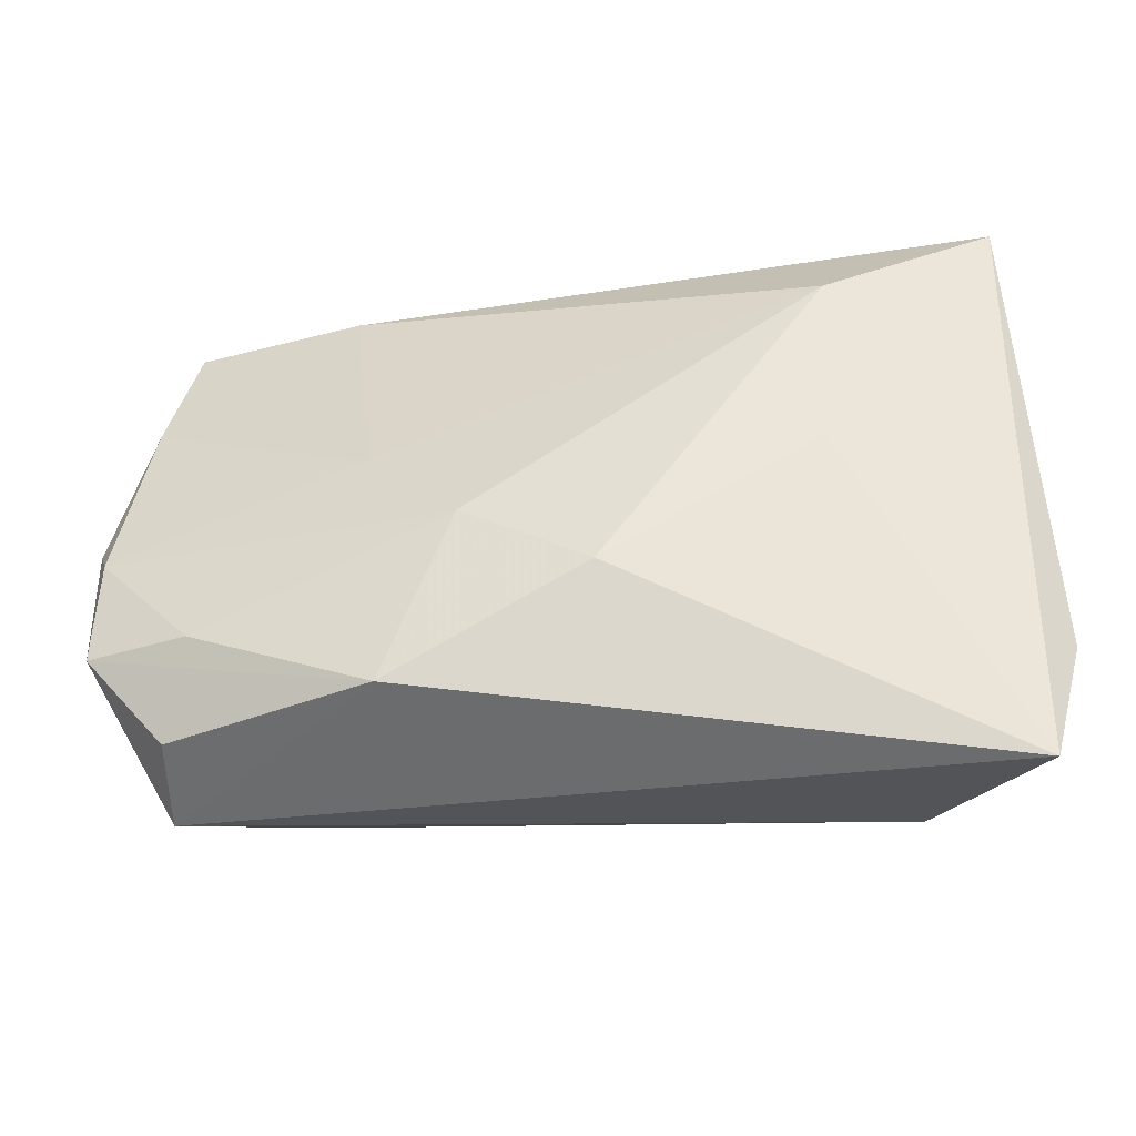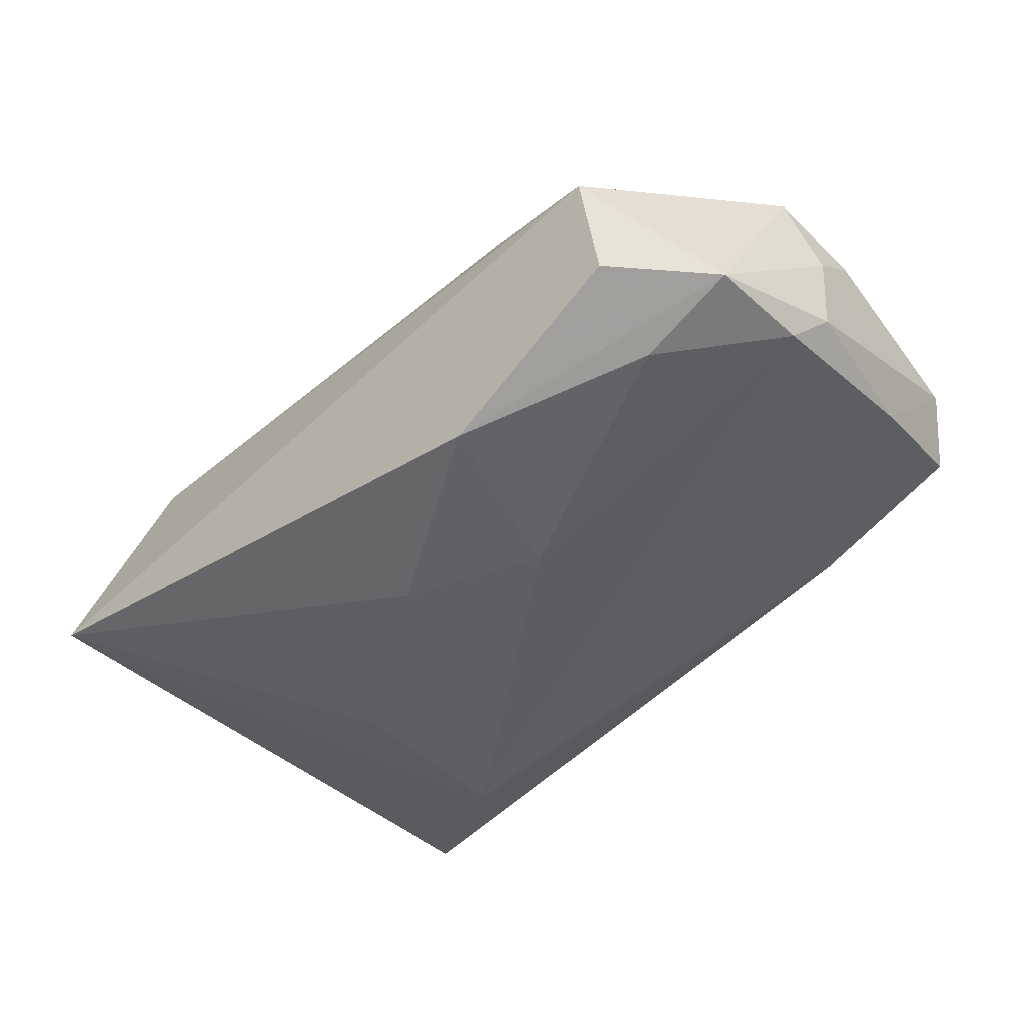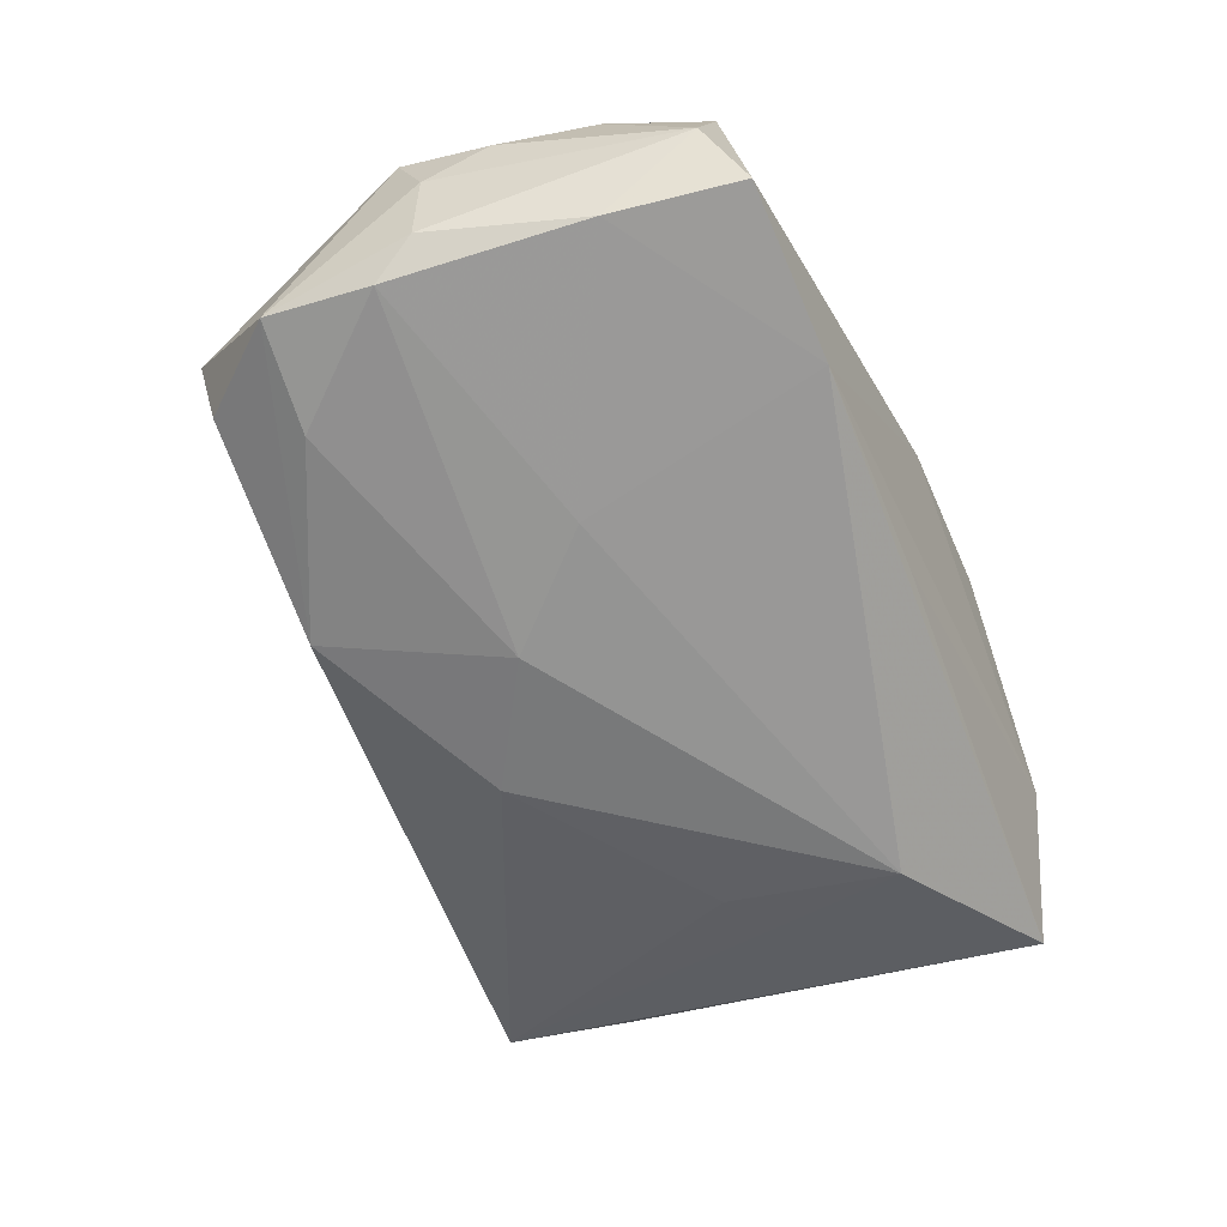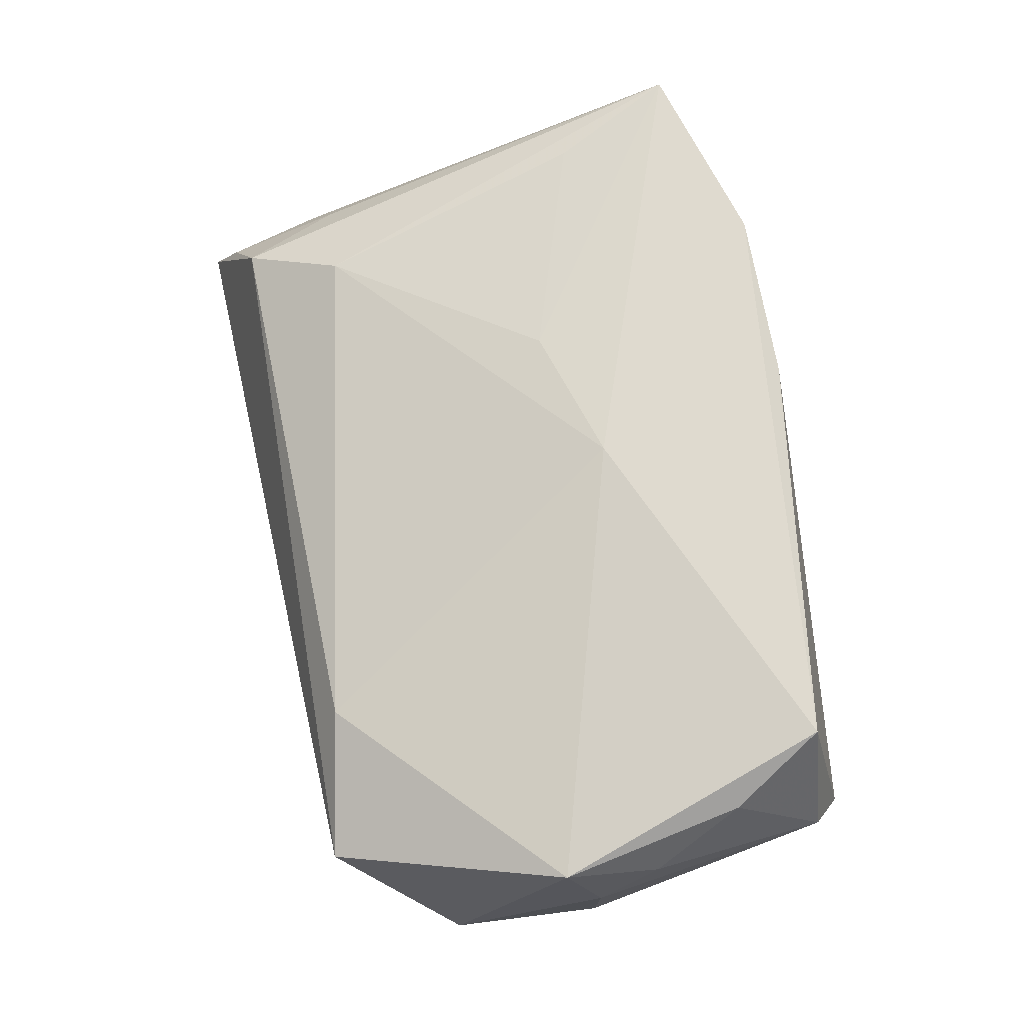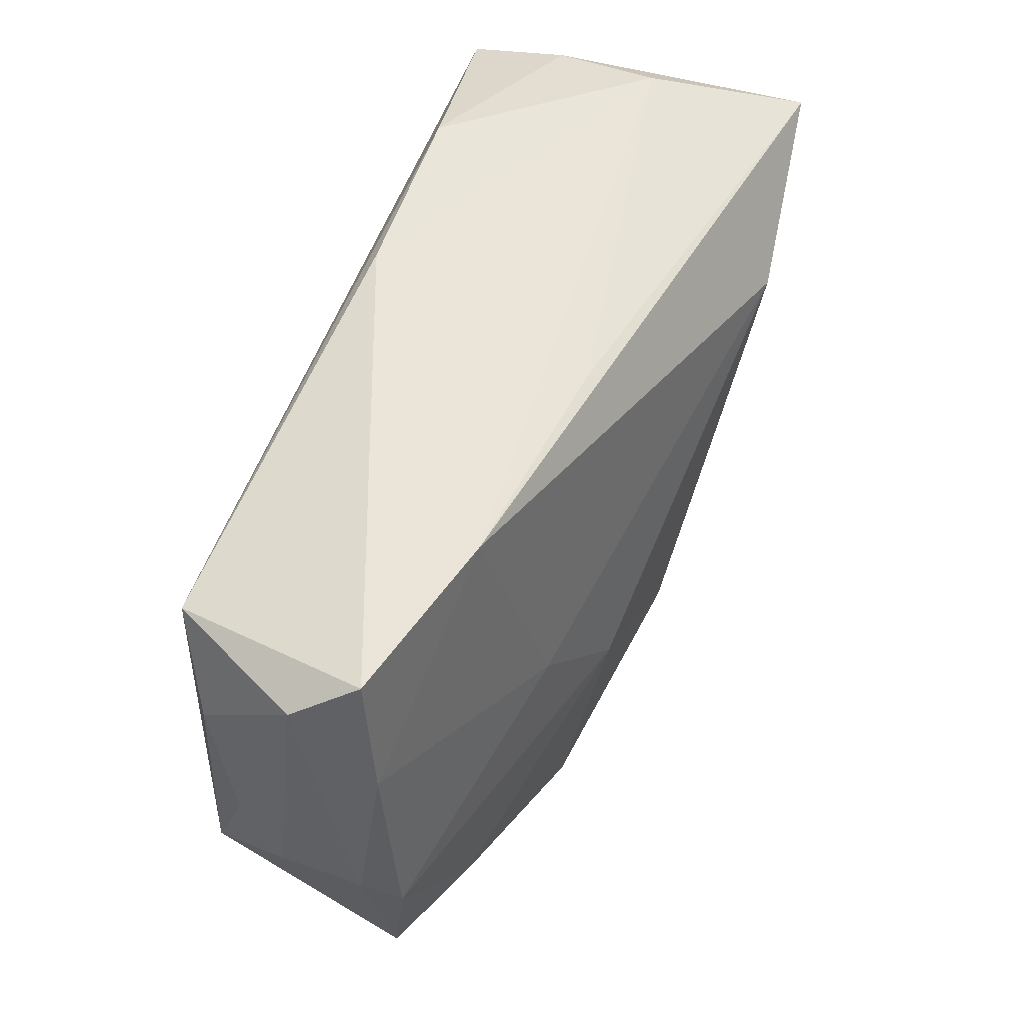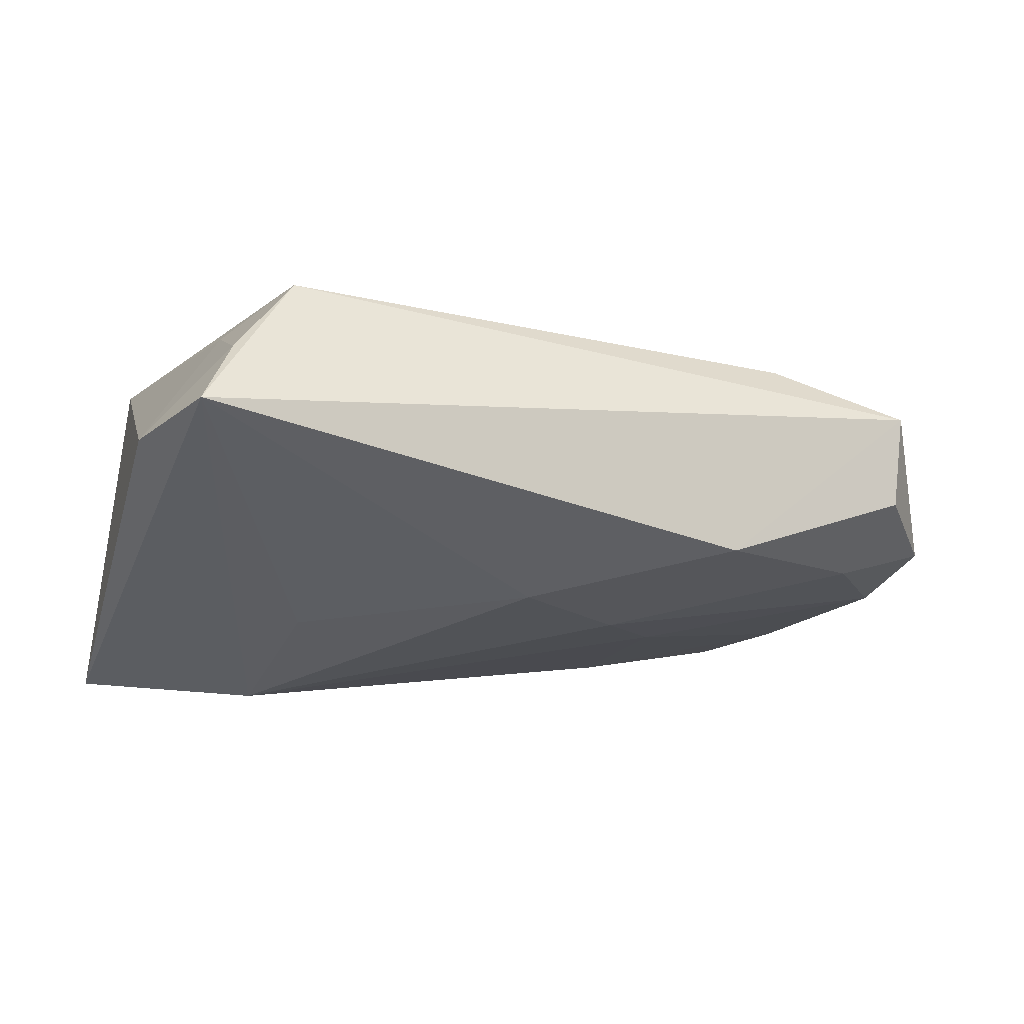
<metadata>
{"format":"obj","ext":"obj","renderer":"f3d","projection":"perspective","resolution":1024,"background":"white","views":[{"elev":-39.8,"azim":-178.0,"up":"+Y"},{"elev":-38.5,"azim":47.3,"up":"+Z"},{"elev":-50.5,"azim":113.5,"up":"+Z"},{"elev":70.7,"azim":80.5,"up":"+Z"},{"elev":58.3,"azim":110.3,"up":"+Y"},{"elev":-26.7,"azim":-20.8,"up":"+Z"}]}
</metadata>
<code>
v -0.02669 0.01862 -0.02521
v 0.00392 0.03166 -0.01108
v 0.05808 -0.006089 0.01608
v 0.05454 0.01645 -0.004372
v 0.0243 -0.03142 -0.01649
v 0.04904 -0.03445 0.006008
v 0.02685 0.002035 -0.01483
v -0.04374 -0.03733 -0.004017
v 0.04641 -0.02076 -0.01148
v 0.05832 0.00545 0.01209
v -0.01134 0.002308 0.02059
v 0.03044 0.03208 -0.00759
v -0.02463 0.03292 0.01877
v 0.05992 -0.001821 0.006721
v -0.03621 -0.03447 0.007987
v 0.005503 0.007804 0.02191
v 0.000457 -0.01927 -0.02176
v -0.04175 0.03316 -0.003682
v -0.05188 -0.02554 -0.01219
v 0.05332 0.01611 0.01756
v 0.05975 -0.002235 -0.003226
v -0.003019 0.03316 0.01833
v -0.0461 0.02504 0.02191
v 0.03165 -0.03154 0.01141
v 0.05799 -0.007081 -0.00757
v 0.01586 -0.009981 -0.01952
v -0.04769 0.02957 -0.02227
v -0.02939 -0.02288 0.01523
v 0.04647 0.02694 0.02191
v 0.05105 0.03186 -0.001933
v -0.04769 -0.041 -0.01373
v 0.0586 -0.02009 -0.006452
v -0.03864 0.01041 0.02018
v -0.02555 -0.002696 -0.02256
v 0.05484 0.02762 0.005391
v 0.04892 -0.03129 -0.005439
v -0.04251 -0.02269 0.005531
v -0.04509 0.02926 0.009531
f 37 23 19
f 37 15 23
f 23 15 28
f 29 30 22
f 31 17 5
f 31 6 15
f 5 6 31
f 27 38 18
f 1 31 27
f 23 38 27
f 27 31 19
f 19 23 27
f 26 17 1
f 5 17 26
f 35 30 29
f 14 21 35
f 14 35 10
f 16 29 23
f 15 6 24
f 24 28 15
f 24 16 28
f 23 29 13
f 29 22 13
f 13 38 23
f 18 38 13
f 13 22 18
f 8 37 19
f 19 31 8
f 15 37 8
f 8 31 15
f 1 17 34
f 34 31 1
f 17 31 34
f 36 6 5
f 1 27 12
f 18 22 12
f 12 22 30
f 20 35 29
f 20 10 35
f 11 16 23
f 28 16 11
f 29 16 3
f 16 24 3
f 3 20 29
f 3 24 6
f 10 20 3
f 14 10 3
f 2 27 18
f 18 12 2
f 2 12 27
f 7 25 26
f 7 26 1
f 1 12 7
f 5 26 9
f 26 25 9
f 32 25 21
f 32 21 14
f 6 36 32
f 14 3 32
f 32 3 6
f 32 9 25
f 32 36 5
f 5 9 32
f 23 28 33
f 33 11 23
f 28 11 33
f 25 7 4
f 21 25 4
f 4 12 30
f 4 7 12
f 30 35 4
f 4 35 21

</code>
